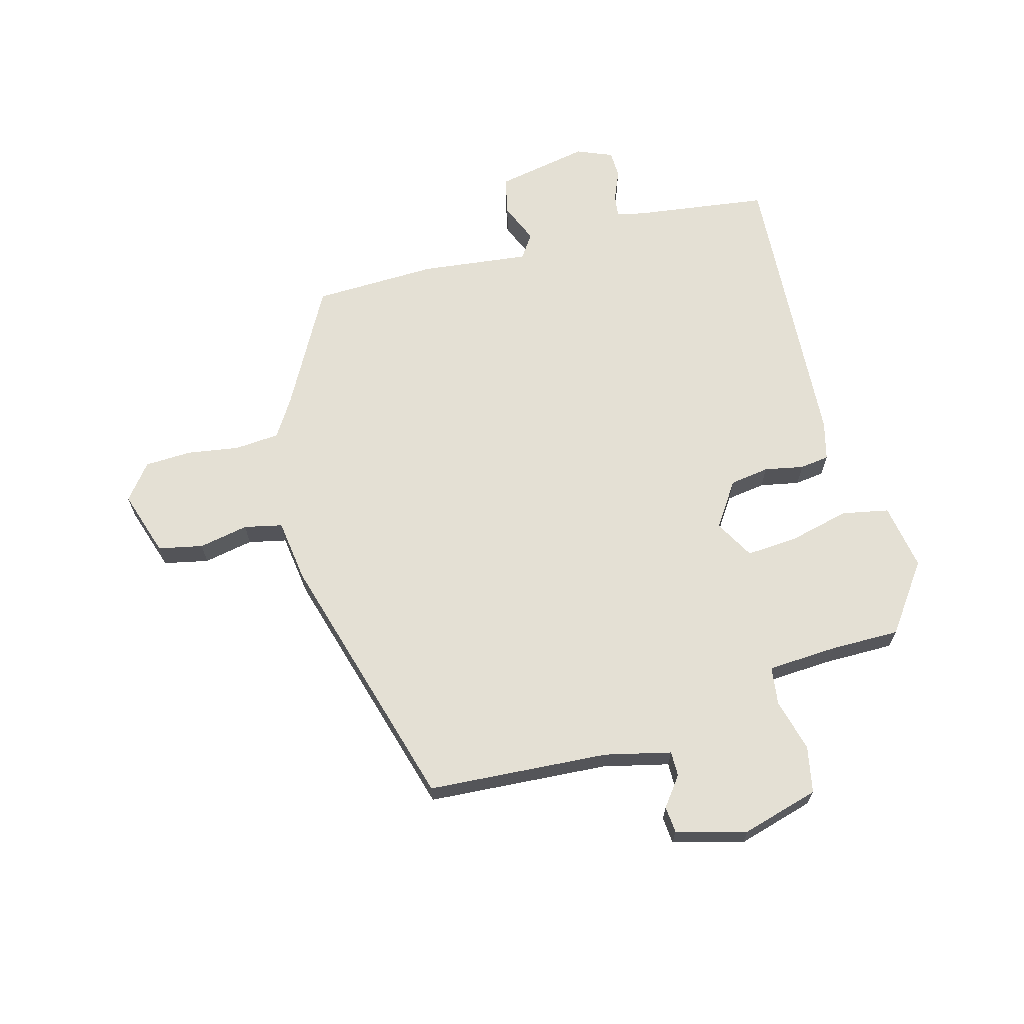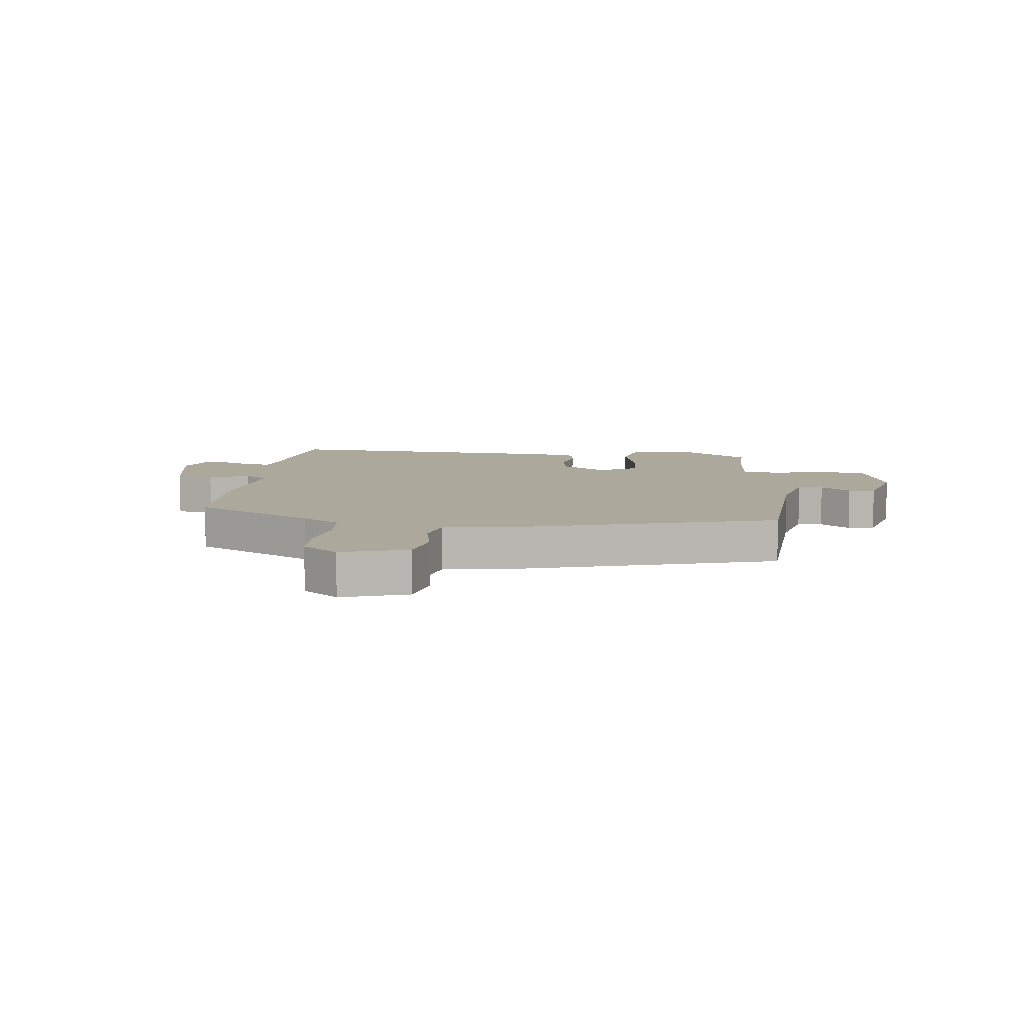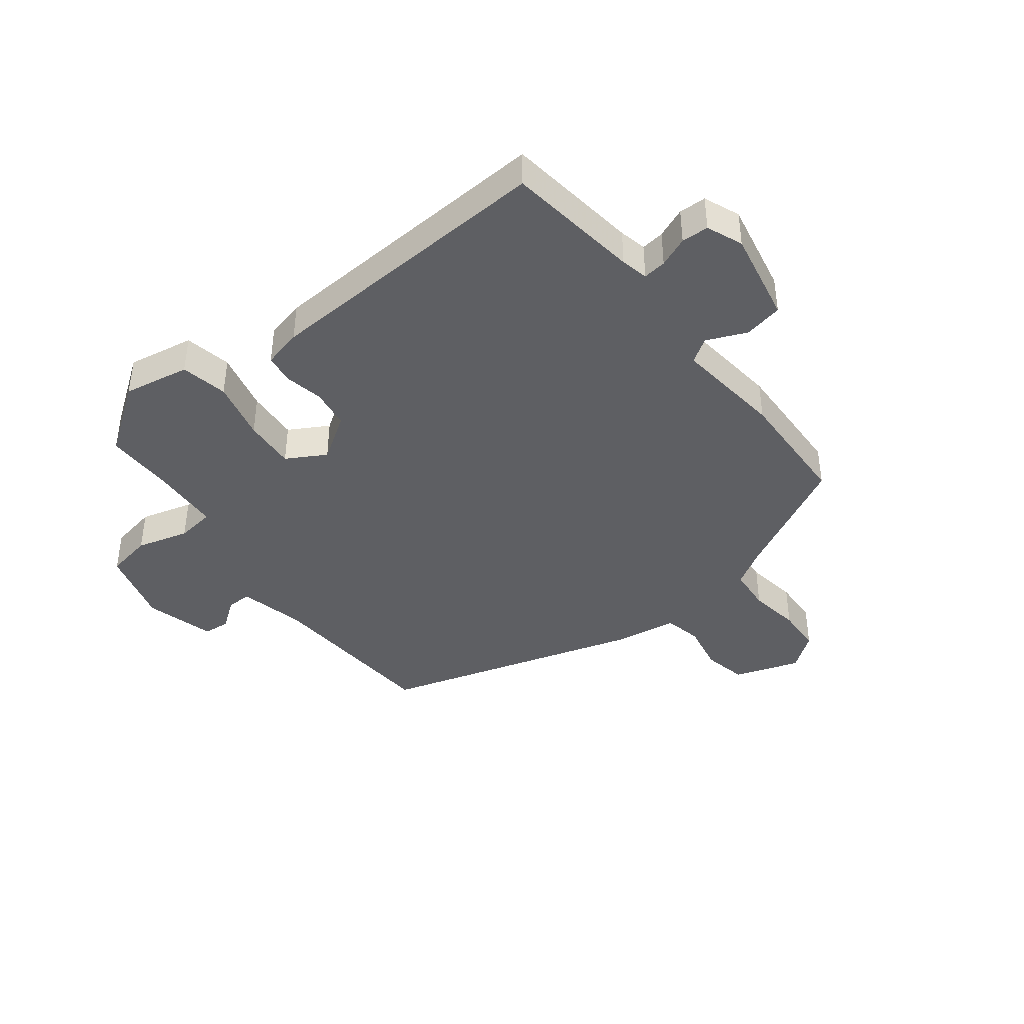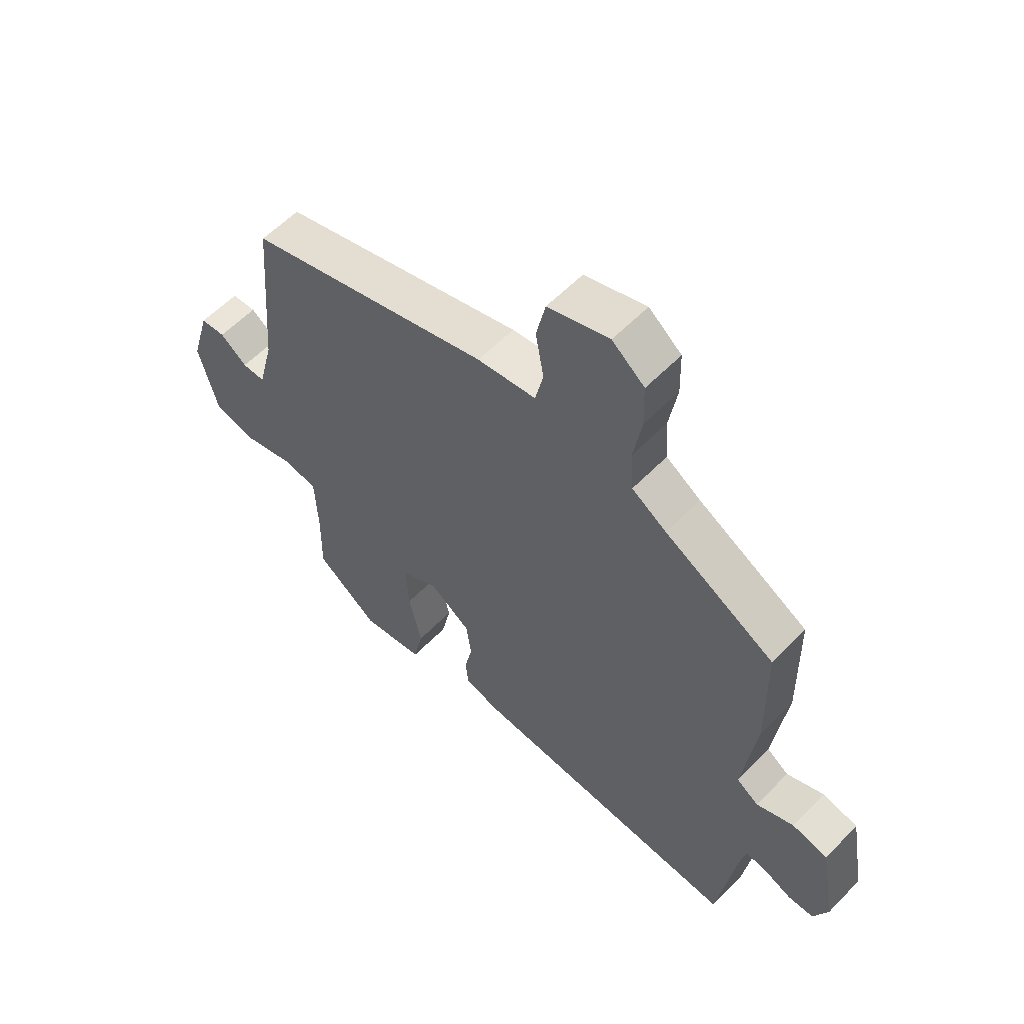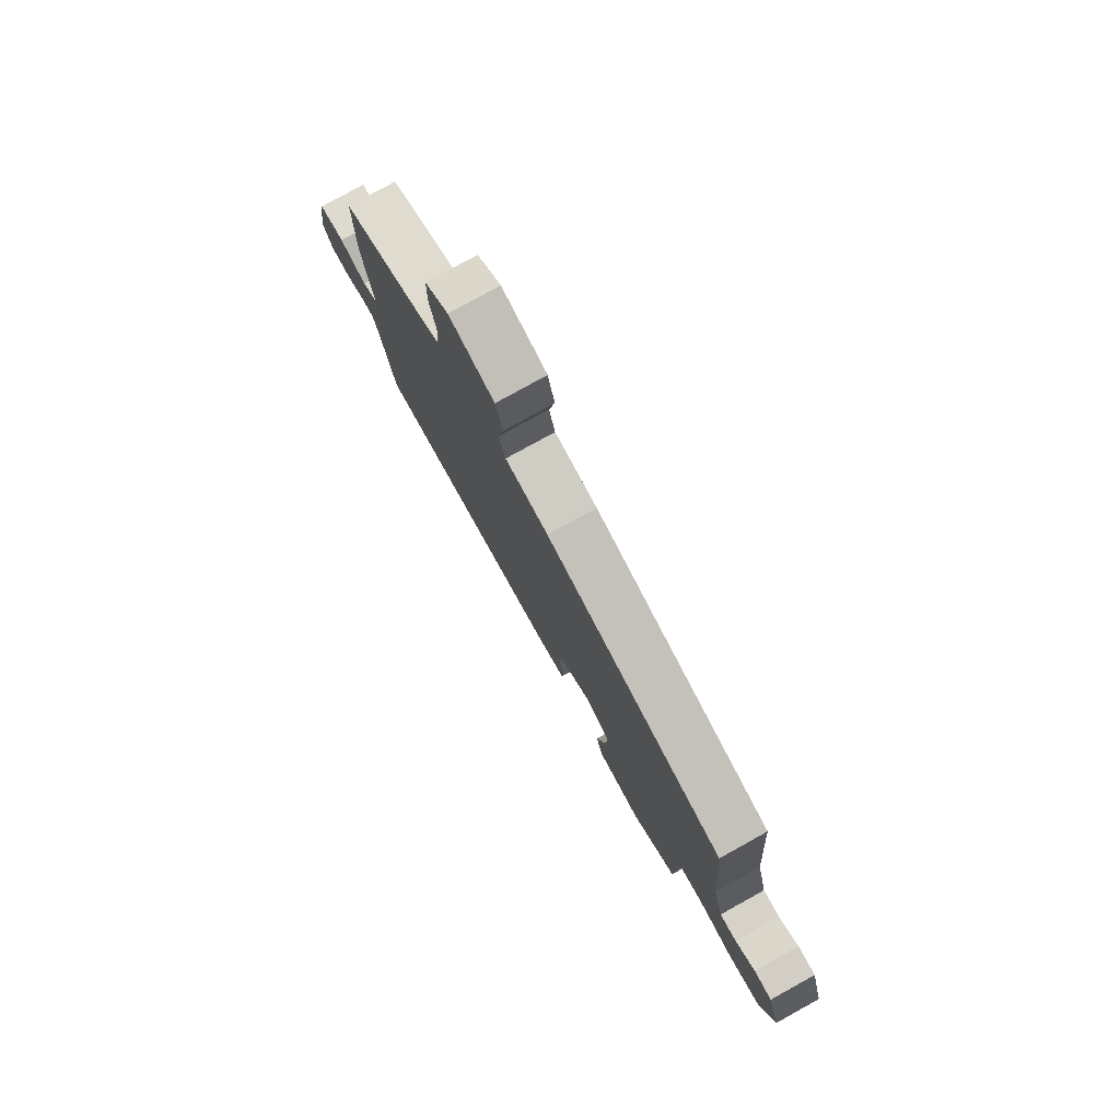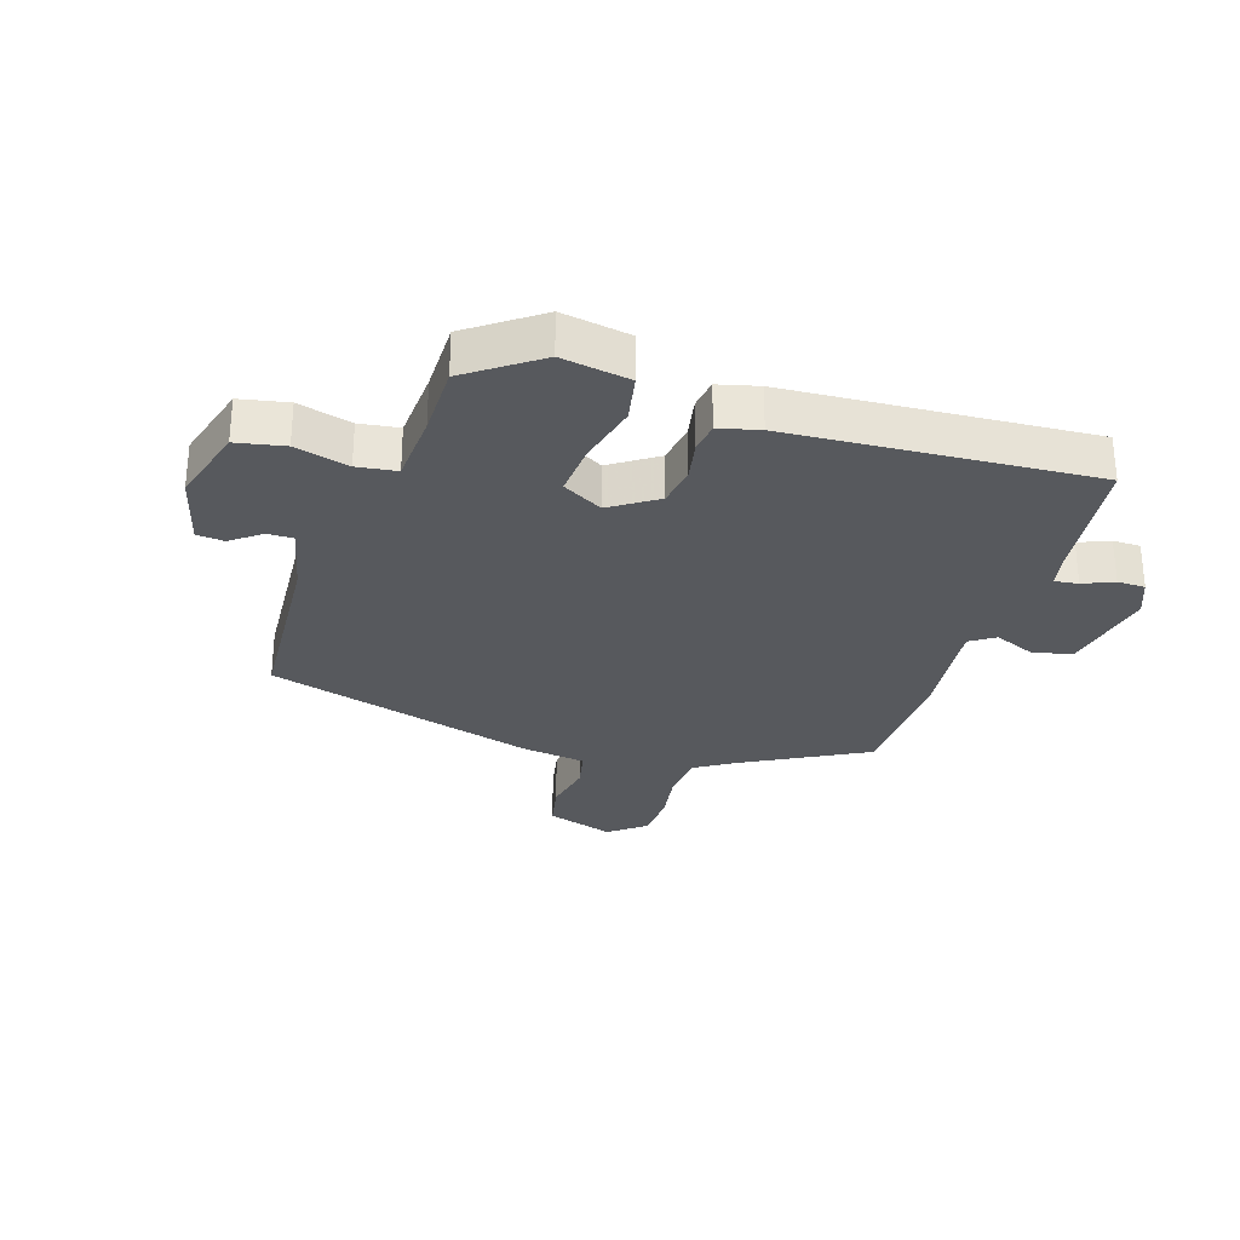
<metadata>
{"format":"obj","ext":"obj","renderer":"f3d","projection":"perspective","resolution":1024,"background":"white","views":[{"elev":66.0,"azim":73.9,"up":"+Y"},{"elev":8.5,"azim":5.5,"up":"+Y"},{"elev":-40.8,"azim":-143.6,"up":"+Y"},{"elev":57.9,"azim":-136.5,"up":"+Z"},{"elev":79.3,"azim":61.1,"up":"+Z"},{"elev":-29.3,"azim":161.2,"up":"+Y"}]}
</metadata>
<code>
v -0.454 0.07 -0.512
v -0.488 0.07 -0.286
v -0.499 0.07 -0.24
v -0.538 0.07 -0.246
v -0.588 0.07 -0.268
v -0.634 0.07 -0.268
v -0.66 0.07 -0.208
v -0.632 0.07 -0.05
v -0.567 0.07 -0.035
v -0.499 0.07 -0.062
v -0.459 0.07 -0.034
v -0.483 0.07 0.149
v -0.48 0.07 0.358
v -0.279 0.07 0.471
v -0.216 0.07 0.512
v -0.211 0.07 0.588
v -0.226 0.07 0.676
v -0.224 0.07 0.755
v -0.165 0.07 0.803
v -0.053 0.07 0.769
v -0.036 0.07 0.694
v -0.051 0.07 0.61
v -0.036 0.07 0.546
v 0.071 0.07 0.533
v 0.517 0.07 0.413
v 0.542 0.07 0.108
v 0.57 0.07 -0.003
v 0.612 0.07 -0.002
v 0.661 0.07 0.036
v 0.706 0.07 0.033
v 0.74 0.07 -0.085
v 0.705 0.07 -0.216
v 0.626 0.07 -0.233
v 0.537 0.07 -0.211
v 0.472 0.07 -0.221
v 0.467 0.07 -0.338
v 0.469 0.07 -0.456
v 0.355 0.07 -0.541
v 0.242 0.07 -0.524
v 0.225 0.07 -0.445
v 0.248 0.07 -0.343
v 0.253 0.07 -0.255
v 0.186 0.07 -0.219
v 0.111 0.07 -0.271
v 0.102 0.07 -0.338
v 0.116 0.07 -0.404
v 0.11 0.07 -0.454
v 0.044 0.07 -0.472
v -0.454 0 -0.512
v -0.488 0 -0.286
v -0.499 0 -0.24
v -0.538 0 -0.246
v -0.588 0 -0.268
v -0.634 0 -0.268
v -0.66 0 -0.208
v -0.632 0 -0.05
v -0.567 0 -0.035
v -0.499 0 -0.062
v -0.459 0 -0.034
v -0.483 0 0.149
v -0.48 0 0.358
v -0.279 0 0.471
v -0.216 0 0.512
v -0.211 0 0.588
v -0.226 0 0.676
v -0.224 0 0.755
v -0.165 0 0.803
v -0.053 0 0.769
v -0.036 0 0.694
v -0.051 0 0.61
v -0.036 0 0.546
v 0.071 0 0.533
v 0.517 0 0.413
v 0.542 0 0.108
v 0.57 0 -0.003
v 0.612 0 -0.002
v 0.661 0 0.036
v 0.706 0 0.033
v 0.74 0 -0.085
v 0.705 0 -0.216
v 0.626 0 -0.233
v 0.537 0 -0.211
v 0.472 0 -0.221
v 0.467 0 -0.338
v 0.469 0 -0.456
v 0.355 0 -0.541
v 0.242 0 -0.524
v 0.225 0 -0.445
v 0.248 0 -0.343
v 0.253 0 -0.255
v 0.186 0 -0.219
v 0.111 0 -0.271
v 0.102 0 -0.338
v 0.116 0 -0.404
v 0.11 0 -0.454
v 0.044 0 -0.472
f 48 1 2
f 47 48 2
f 46 47 2
f 45 46 2
f 44 45 2 3
f 43 44 3
f 39 40 41
f 38 39 41
f 37 38 41
f 36 37 41
f 35 36 41 42
f 32 33 34
f 31 32 34
f 30 31 34
f 29 30 34
f 28 29 34
f 27 28 34 35
f 35 42 43
f 27 35 43
f 26 27 43
f 26 43 3
f 25 26 3
f 24 25 3
f 23 24 3
f 20 21 22
f 19 20 22
f 18 19 22
f 17 18 22
f 16 17 22
f 11 12 13 14
f 11 14 15
f 8 9 10
f 7 8 10
f 6 7 10
f 5 6 10
f 4 5 10
f 4 10 11
f 3 4 11 15
f 15 16 22 23
f 3 15 23
f 50 49 96
f 50 96 95
f 50 95 94
f 50 94 93
f 51 50 93 92
f 51 92 91
f 89 88 87
f 89 87 86
f 89 86 85
f 89 85 84
f 90 89 84 83
f 82 81 80
f 82 80 79
f 82 79 78
f 82 78 77
f 82 77 76
f 83 82 76 75
f 91 90 83
f 91 83 75
f 91 75 74
f 51 91 74
f 51 74 73
f 51 73 72
f 51 72 71
f 70 69 68
f 70 68 67
f 70 67 66
f 70 66 65
f 70 65 64
f 62 61 60 59
f 63 62 59
f 58 57 56
f 58 56 55
f 58 55 54
f 58 54 53
f 58 53 52
f 59 58 52
f 63 59 52 51
f 71 70 64 63
f 71 63 51
f 1 49 50 2
f 2 50 51 3
f 3 51 52 4
f 4 52 53 5
f 5 53 54 6
f 6 54 55 7
f 7 55 56 8
f 8 56 57 9
f 9 57 58 10
f 10 58 59 11
f 11 59 60 12
f 12 60 61 13
f 13 61 62 14
f 14 62 63 15
f 15 63 64 16
f 16 64 65 17
f 17 65 66 18
f 18 66 67 19
f 19 67 68 20
f 20 68 69 21
f 21 69 70 22
f 22 70 71 23
f 23 71 72 24
f 24 72 73 25
f 25 73 74 26
f 26 74 75 27
f 27 75 76 28
f 28 76 77 29
f 29 77 78 30
f 30 78 79 31
f 31 79 80 32
f 32 80 81 33
f 33 81 82 34
f 34 82 83 35
f 35 83 84 36
f 36 84 85 37
f 37 85 86 38
f 38 86 87 39
f 39 87 88 40
f 40 88 89 41
f 41 89 90 42
f 42 90 91 43
f 43 91 92 44
f 44 92 93 45
f 45 93 94 46
f 46 94 95 47
f 47 95 96 48
f 48 96 49 1

</code>
